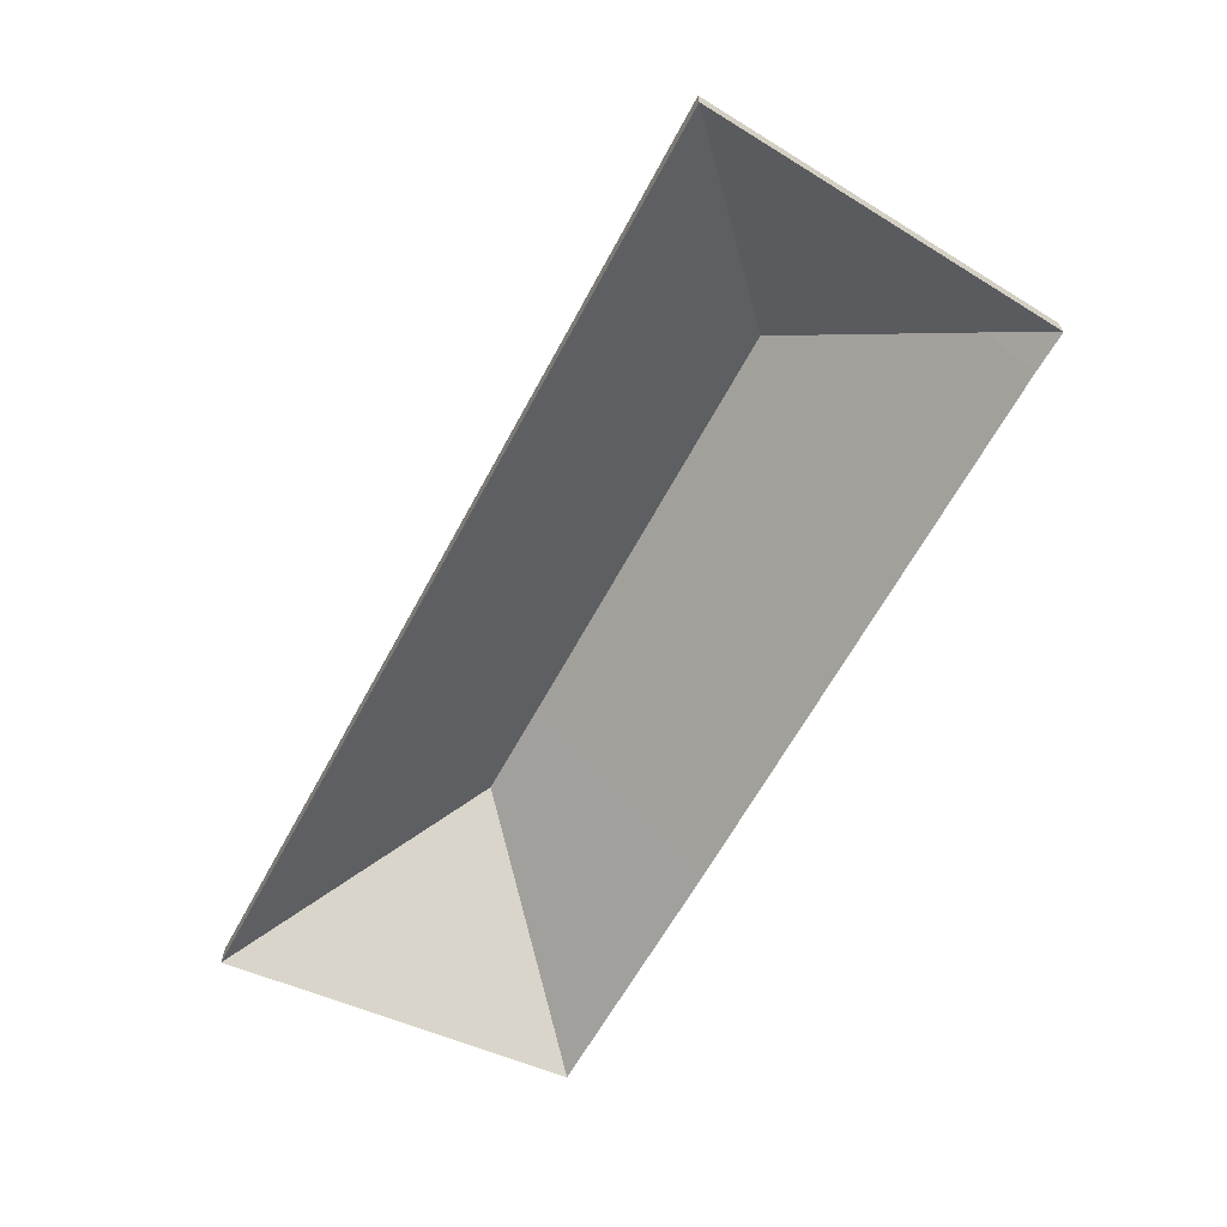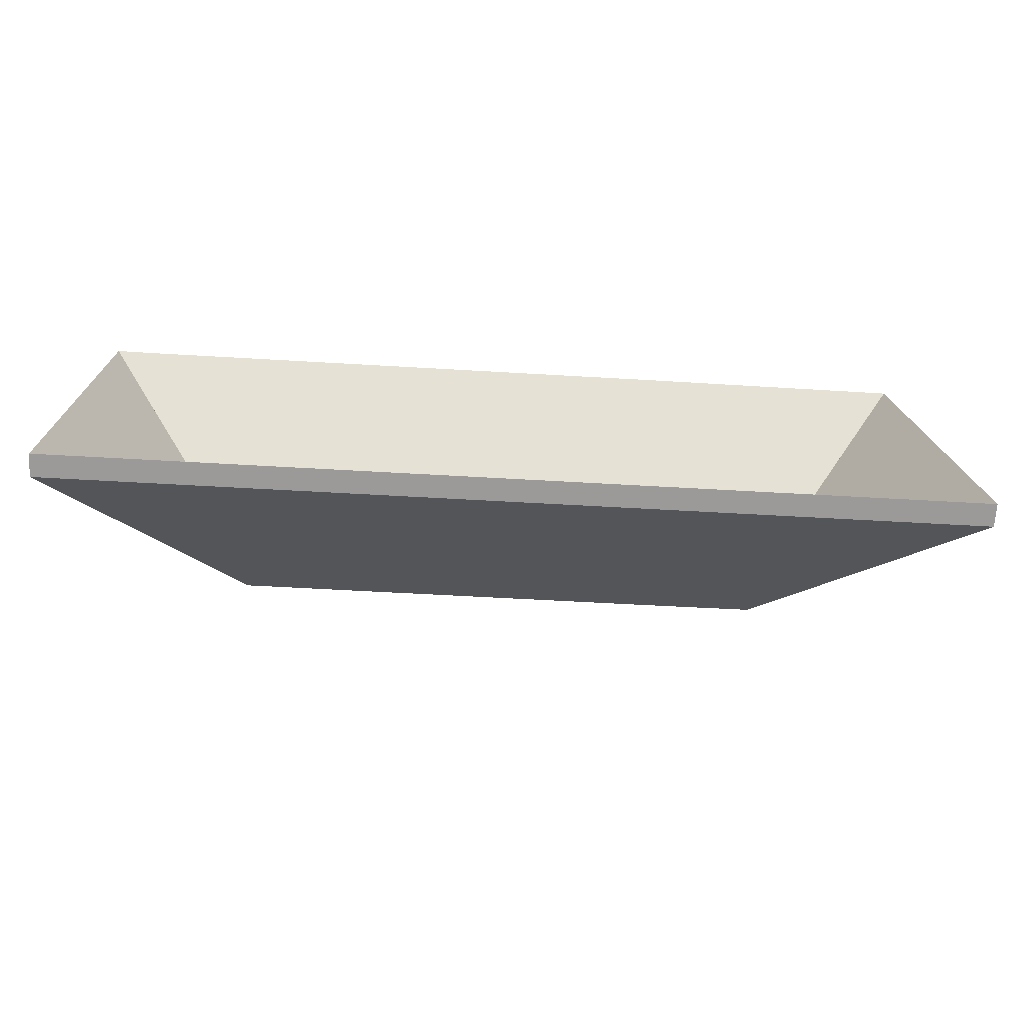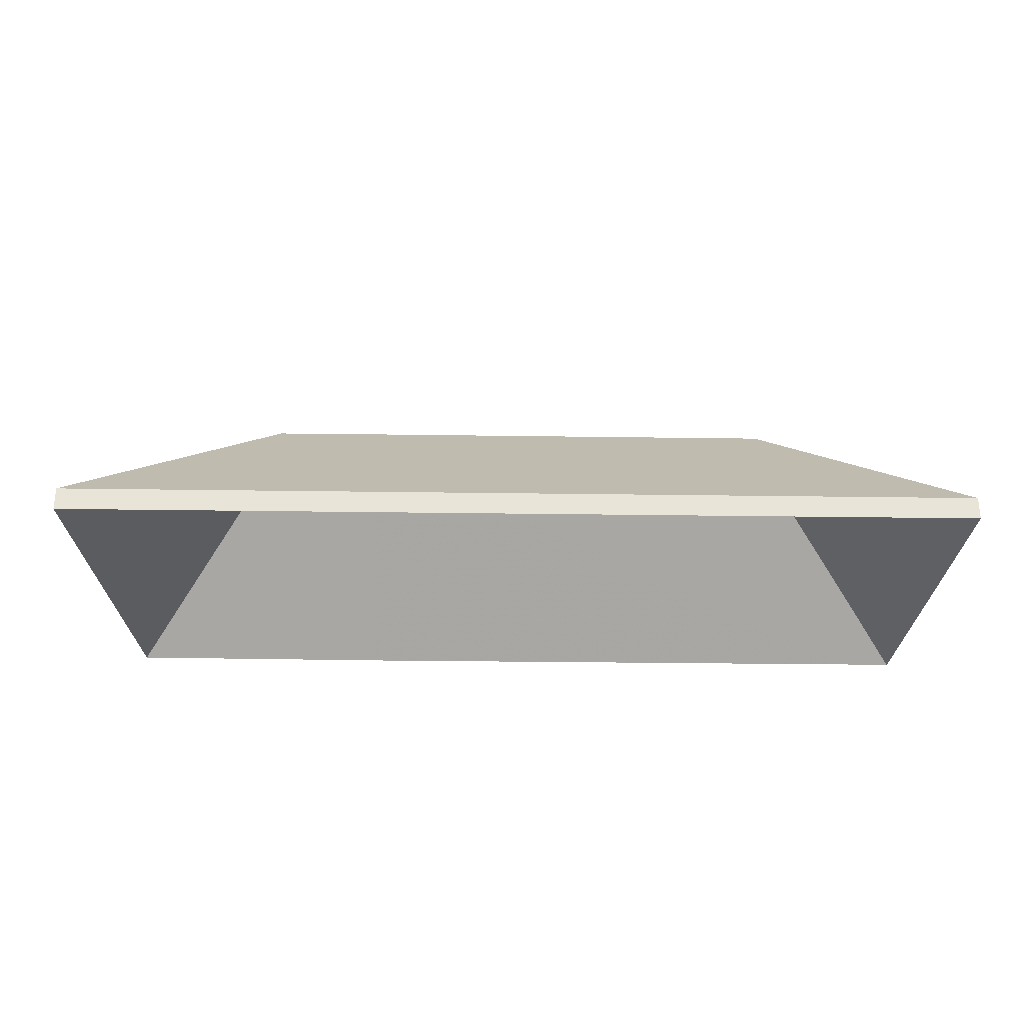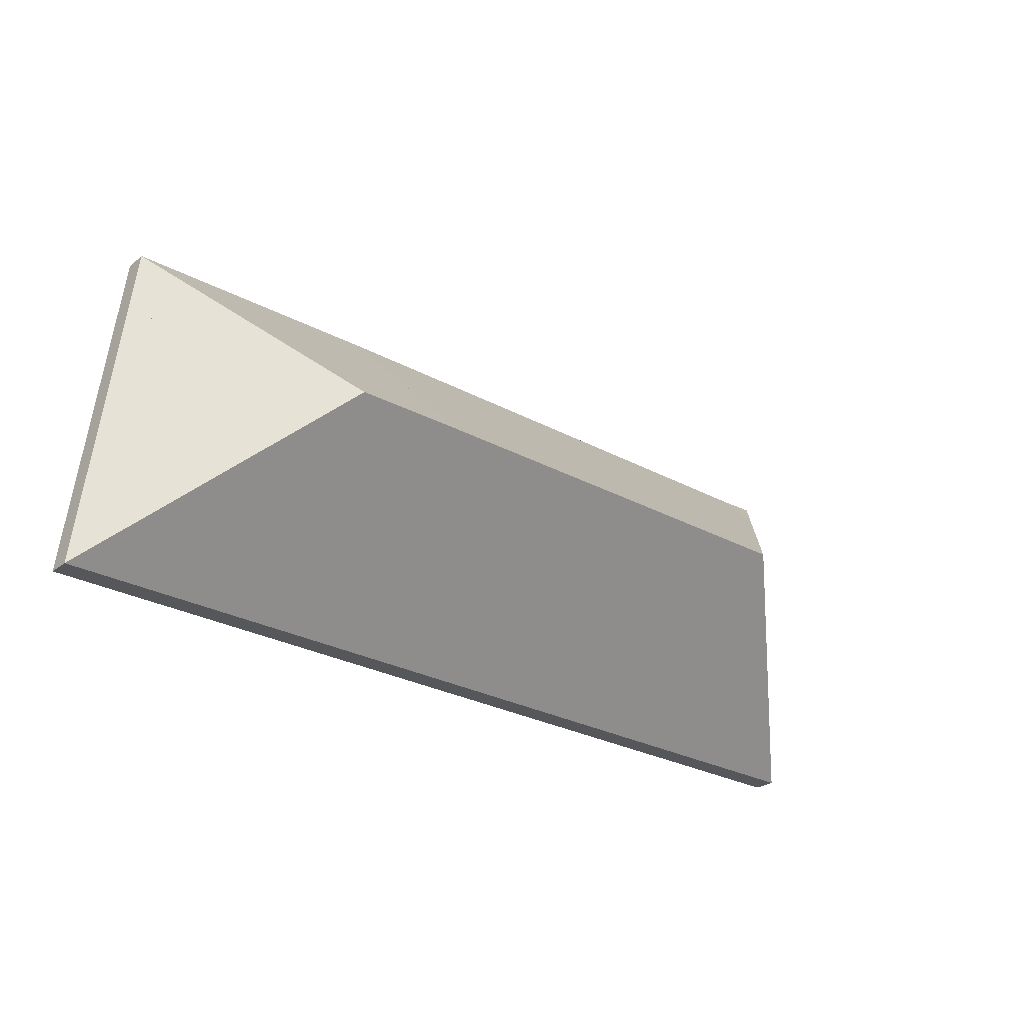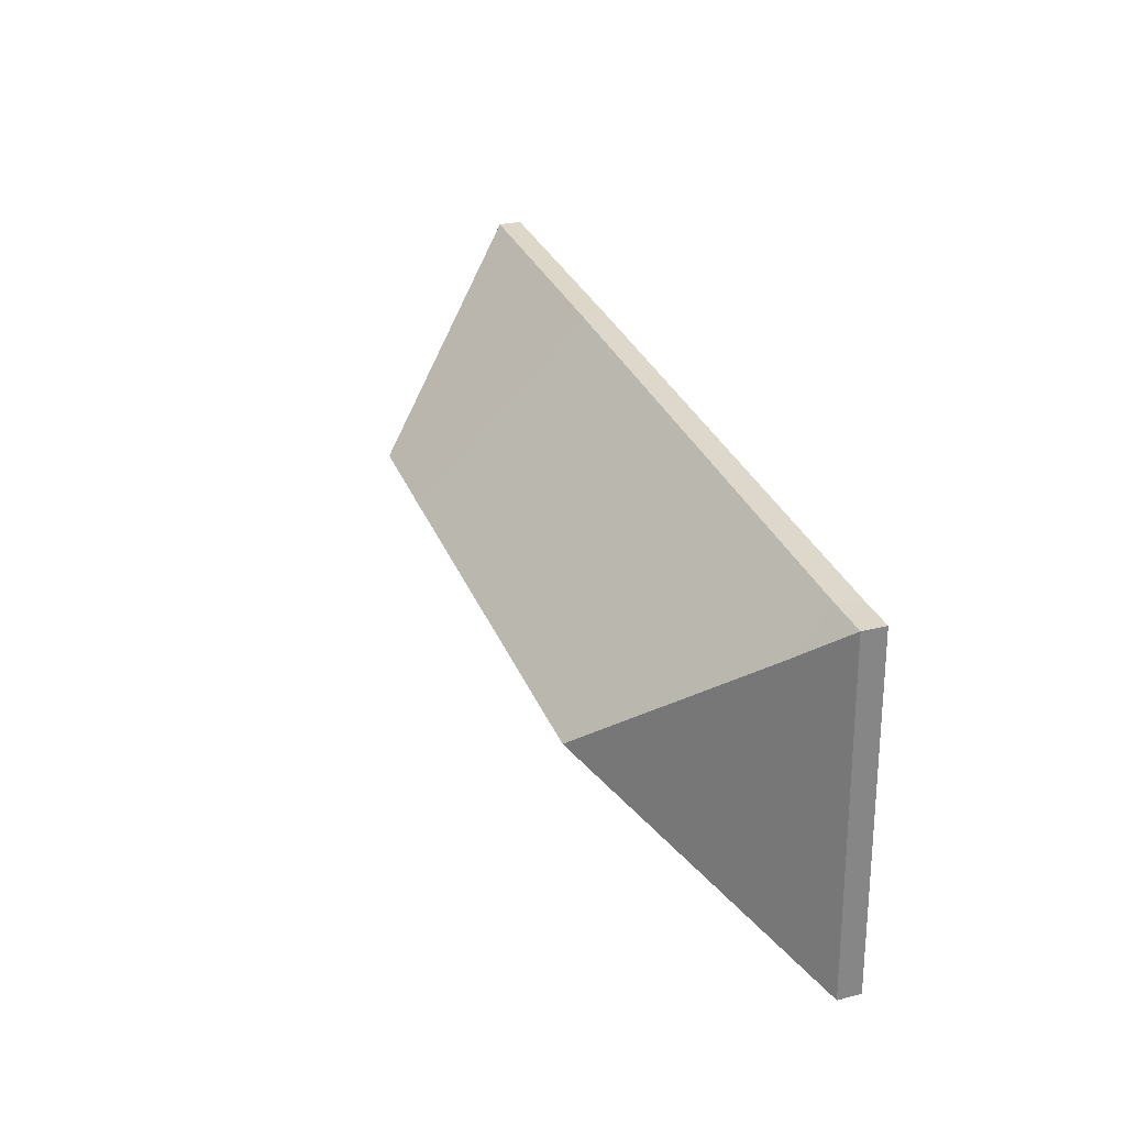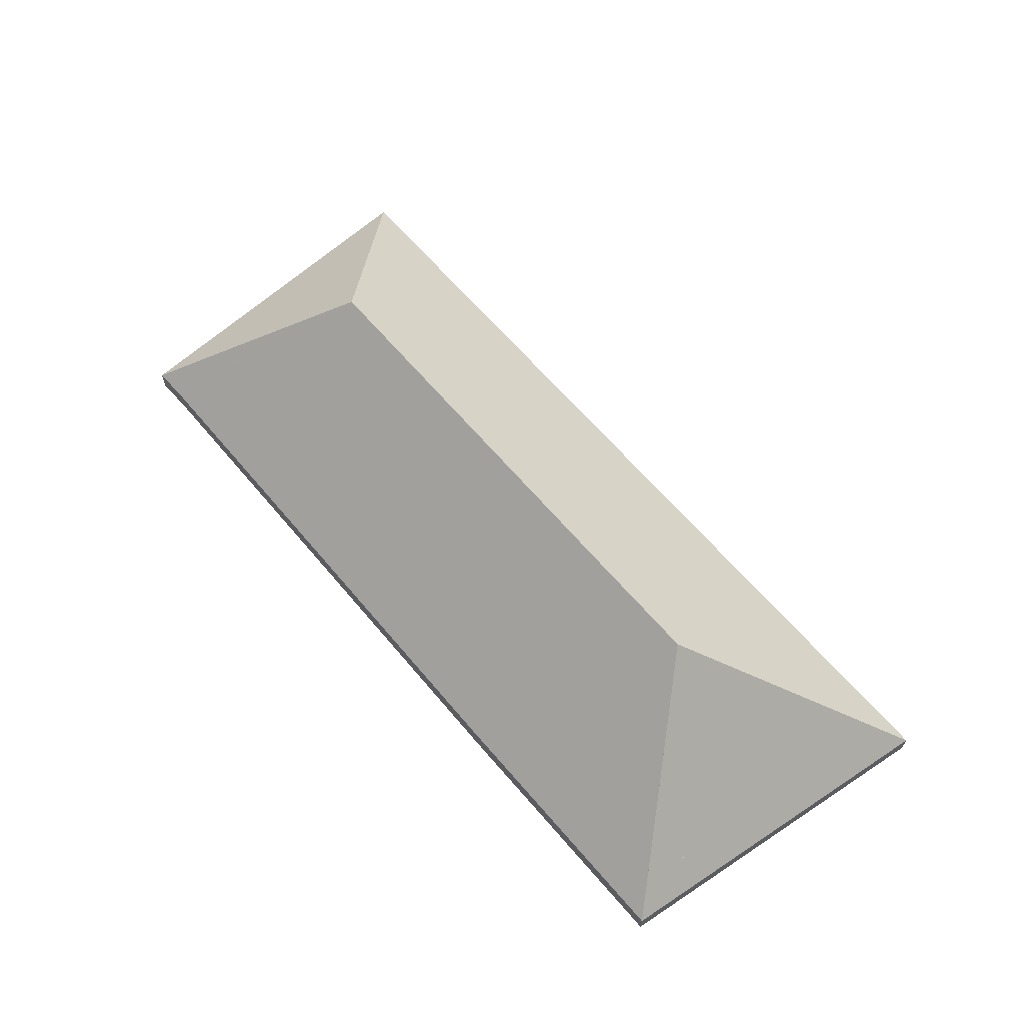
<metadata>
{"format":"obj","ext":"obj","renderer":"f3d","projection":"perspective","resolution":1024,"background":"white","views":[{"elev":-64.2,"azim":-119.6,"up":"+Y"},{"elev":-69.2,"azim":-3.6,"up":"+Z"},{"elev":-29.3,"azim":177.6,"up":"+Y"},{"elev":-26.1,"azim":140.6,"up":"+Z"},{"elev":30.2,"azim":-109.8,"up":"+Z"},{"elev":62.5,"azim":49.0,"up":"+Y"}]}
</metadata>
<code>
v 0.673 -0.06416 6.077
v 0.6778 -0.06838 6.072
v 0.6778 -0.07101 6.072
v 0.673 -0.0668 6.077
v 0.6778 -0.06838 6.072
v 0.673 -0.06416 6.077
v 0.673 -0.0668 6.077
v 0.6778 -0.07101 6.072
v 0.6778 -0.06838 6.072
v 0.6778 -0.06838 6.072
v 0.6778 -0.07101 6.072
v 0.6778 -0.07101 6.072
v 0.673 -0.06416 6.077
v 0.6778 -0.06838 6.072
v 0.6778 -0.06838 6.072
v 0.6778 -0.07101 6.072
v 0.6778 -0.07101 6.072
v 0.673 -0.0668 6.077
v 0.6589 -0.04846 6.063
v 0.6814 -0.06838 6.044
v 0.6814 -0.07101 6.044
v 0.6589 -0.05109 6.063
v 0.6814 -0.06838 6.044
v 0.6778 -0.06838 6.072
v 0.6778 -0.07101 6.072
v 0.6814 -0.07101 6.044
v 0.6702 -0.06134 6.076
v 0.6589 -0.04846 6.063
v 0.6589 -0.05109 6.063
v 0.6702 -0.06397 6.076
v 0.673 -0.06416 6.077
v 0.6702 -0.06134 6.076
v 0.6702 -0.06397 6.076
v 0.673 -0.0668 6.077
v 0.6778 -0.06838 6.072
v 0.673 -0.06416 6.077
v 0.673 -0.0668 6.077
v 0.6778 -0.07101 6.072
v 0.6702 -0.06134 6.076
v 0.673 -0.06416 6.077
v 0.6778 -0.06838 6.072
v 0.6814 -0.06838 6.044
v 0.6589 -0.04846 6.063
v 0.6778 -0.07101 6.072
v 0.673 -0.0668 6.077
v 0.6702 -0.06397 6.076
v 0.6589 -0.05109 6.063
v 0.6814 -0.07101 6.044
v 0.673 -0.06416 6.077
v 0.6778 -0.06838 6.072
v 0.6778 -0.07101 6.072
v 0.673 -0.0668 6.077
v 0.6702 -0.06134 6.076
v 0.673 -0.06416 6.077
v 0.673 -0.0668 6.077
v 0.6702 -0.06397 6.076
v 0.6778 -0.06838 6.072
v 0.6764 -0.06838 6.083
v 0.6764 -0.07101 6.083
v 0.6778 -0.07101 6.072
v 0.6764 -0.06838 6.083
v 0.6702 -0.06134 6.076
v 0.6702 -0.06397 6.076
v 0.6764 -0.07101 6.083
v 0.6778 -0.06838 6.072
v 0.673 -0.06416 6.077
v 0.6764 -0.06838 6.083
v 0.6702 -0.06134 6.076
v 0.6764 -0.07101 6.083
v 0.6702 -0.06397 6.076
v 0.673 -0.0668 6.077
v 0.6778 -0.07101 6.072
v 0.6702 -0.06134 6.076
v 0.6764 -0.06838 6.083
v 0.6764 -0.07101 6.083
v 0.6702 -0.06397 6.076
v 0.6589 -0.04846 6.063
v 0.6702 -0.06134 6.076
v 0.6702 -0.06397 6.076
v 0.6589 -0.05109 6.063
v 0.6467 -0.0484 6.063
v 0.6589 -0.04846 6.063
v 0.6589 -0.05109 6.063
v 0.6467 -0.05104 6.063
v 0.6764 -0.06838 6.083
v 0.6464 -0.06838 6.083
v 0.6464 -0.07101 6.083
v 0.6764 -0.07101 6.083
v 0.6464 -0.06838 6.083
v 0.6467 -0.0484 6.063
v 0.6467 -0.05104 6.063
v 0.6464 -0.07101 6.083
v 0.6589 -0.04846 6.063
v 0.6467 -0.0484 6.063
v 0.6464 -0.06838 6.083
v 0.6764 -0.06838 6.083
v 0.6702 -0.06134 6.076
v 0.6464 -0.07101 6.083
v 0.6467 -0.05104 6.063
v 0.6589 -0.05109 6.063
v 0.6702 -0.06397 6.076
v 0.6764 -0.07101 6.083
v 0.6467 -0.0484 6.063
v 0.6464 -0.06838 6.083
v 0.6464 -0.07101 6.083
v 0.6467 -0.05104 6.063
v 0.5981 -0.04841 6.062
v 0.6467 -0.0484 6.063
v 0.6467 -0.05104 6.063
v 0.5981 -0.05105 6.062
v 0.6464 -0.06838 6.083
v 0.5834 -0.06838 6.082
v 0.5834 -0.07101 6.082
v 0.6464 -0.07101 6.083
v 0.5835 -0.06361 6.077
v 0.5981 -0.04841 6.062
v 0.5981 -0.05105 6.062
v 0.5835 -0.06625 6.077
v 0.5834 -0.06838 6.082
v 0.5835 -0.06361 6.077
v 0.5835 -0.06625 6.077
v 0.5834 -0.07101 6.082
v 0.5981 -0.04841 6.062
v 0.5835 -0.06361 6.077
v 0.5834 -0.06838 6.082
v 0.6464 -0.06838 6.083
v 0.6467 -0.0484 6.063
v 0.5834 -0.07101 6.082
v 0.5835 -0.06625 6.077
v 0.5981 -0.05105 6.062
v 0.6467 -0.05104 6.063
v 0.6464 -0.07101 6.083
v 0.5835 -0.06361 6.077
v 0.5834 -0.06838 6.082
v 0.5834 -0.07101 6.082
v 0.5835 -0.06625 6.077
v 0.5834 -0.06838 6.082
v 0.5789 -0.06838 6.082
v 0.5789 -0.07101 6.082
v 0.5834 -0.07101 6.082
v 0.5789 -0.06838 6.082
v 0.5835 -0.06361 6.077
v 0.5835 -0.06625 6.077
v 0.5789 -0.07101 6.082
v 0.5834 -0.06838 6.082
v 0.5835 -0.06361 6.077
v 0.5789 -0.06838 6.082
v 0.5789 -0.07101 6.082
v 0.5835 -0.06625 6.077
v 0.5834 -0.07101 6.082
v 0.5981 -0.04841 6.062
v 0.5773 -0.06838 6.042
v 0.5773 -0.07101 6.042
v 0.5981 -0.05105 6.062
v 0.6467 -0.0484 6.063
v 0.5981 -0.04841 6.062
v 0.5981 -0.05105 6.062
v 0.6467 -0.05104 6.063
v 0.6589 -0.04846 6.063
v 0.6467 -0.0484 6.063
v 0.6467 -0.05104 6.063
v 0.6589 -0.05109 6.063
v 0.5773 -0.06838 6.042
v 0.6814 -0.06838 6.044
v 0.6814 -0.07101 6.044
v 0.5773 -0.07101 6.042
v 0.6814 -0.06838 6.044
v 0.6589 -0.04846 6.063
v 0.6589 -0.05109 6.063
v 0.6814 -0.07101 6.044
v 0.6467 -0.0484 6.063
v 0.6589 -0.04846 6.063
v 0.6814 -0.06838 6.044
v 0.5773 -0.06838 6.042
v 0.5981 -0.04841 6.062
v 0.6814 -0.07101 6.044
v 0.6589 -0.05109 6.063
v 0.6467 -0.05104 6.063
v 0.5981 -0.05105 6.062
v 0.5773 -0.07101 6.042
v 0.5835 -0.06361 6.077
v 0.5789 -0.06838 6.082
v 0.5789 -0.07101 6.082
v 0.5835 -0.06625 6.077
v 0.5981 -0.04841 6.062
v 0.5835 -0.06361 6.077
v 0.5835 -0.06625 6.077
v 0.5981 -0.05105 6.062
v 0.5789 -0.06838 6.082
v 0.5773 -0.06838 6.042
v 0.5773 -0.07101 6.042
v 0.5789 -0.07101 6.082
v 0.5773 -0.06838 6.042
v 0.5981 -0.04841 6.062
v 0.5981 -0.05105 6.062
v 0.5773 -0.07101 6.042
v 0.5789 -0.06838 6.082
v 0.5835 -0.06361 6.077
v 0.5773 -0.06838 6.042
v 0.5981 -0.04841 6.062
v 0.5773 -0.07101 6.042
v 0.5981 -0.05105 6.062
v 0.5835 -0.06625 6.077
v 0.5789 -0.07101 6.082
f 1 2 3
f 1 3 4
f 5 6 7
f 5 7 8
f 9 10 11
f 9 11 12
f 13 14 15
f 16 17 18
f 19 20 21
f 19 21 22
f 23 24 25
f 23 25 26
f 27 28 29
f 27 29 30
f 31 32 33
f 31 33 34
f 35 36 37
f 35 37 38
f 39 40 41
f 39 41 42
f 39 42 43
f 44 45 46
f 44 46 47
f 44 47 48
f 49 50 51
f 49 51 52
f 53 54 55
f 53 55 56
f 57 58 59
f 57 59 60
f 61 62 63
f 61 63 64
f 65 66 67
f 67 66 68
f 69 70 71
f 69 71 72
f 73 74 75
f 73 75 76
f 77 78 79
f 77 79 80
f 81 82 83
f 81 83 84
f 85 86 87
f 85 87 88
f 89 90 91
f 89 91 92
f 93 94 95
f 93 95 96
f 93 96 97
f 98 99 100
f 98 100 101
f 98 101 102
f 103 104 105
f 103 105 106
f 107 108 109
f 107 109 110
f 111 112 113
f 111 113 114
f 115 116 117
f 115 117 118
f 119 120 121
f 119 121 122
f 123 124 125
f 123 125 126
f 123 126 127
f 128 129 130
f 128 130 131
f 128 131 132
f 133 134 135
f 133 135 136
f 137 138 139
f 137 139 140
f 141 142 143
f 141 143 144
f 145 146 147
f 148 149 150
f 151 152 153
f 151 153 154
f 155 156 157
f 155 157 158
f 159 160 161
f 159 161 162
f 163 164 165
f 163 165 166
f 167 168 169
f 167 169 170
f 171 172 173
f 171 173 174
f 171 174 175
f 176 177 178
f 176 178 179
f 176 179 180
f 181 182 183
f 181 183 184
f 185 186 187
f 185 187 188
f 189 190 191
f 189 191 192
f 193 194 195
f 193 195 196
f 197 198 199
f 199 198 200
f 201 202 203
f 201 203 204

</code>
